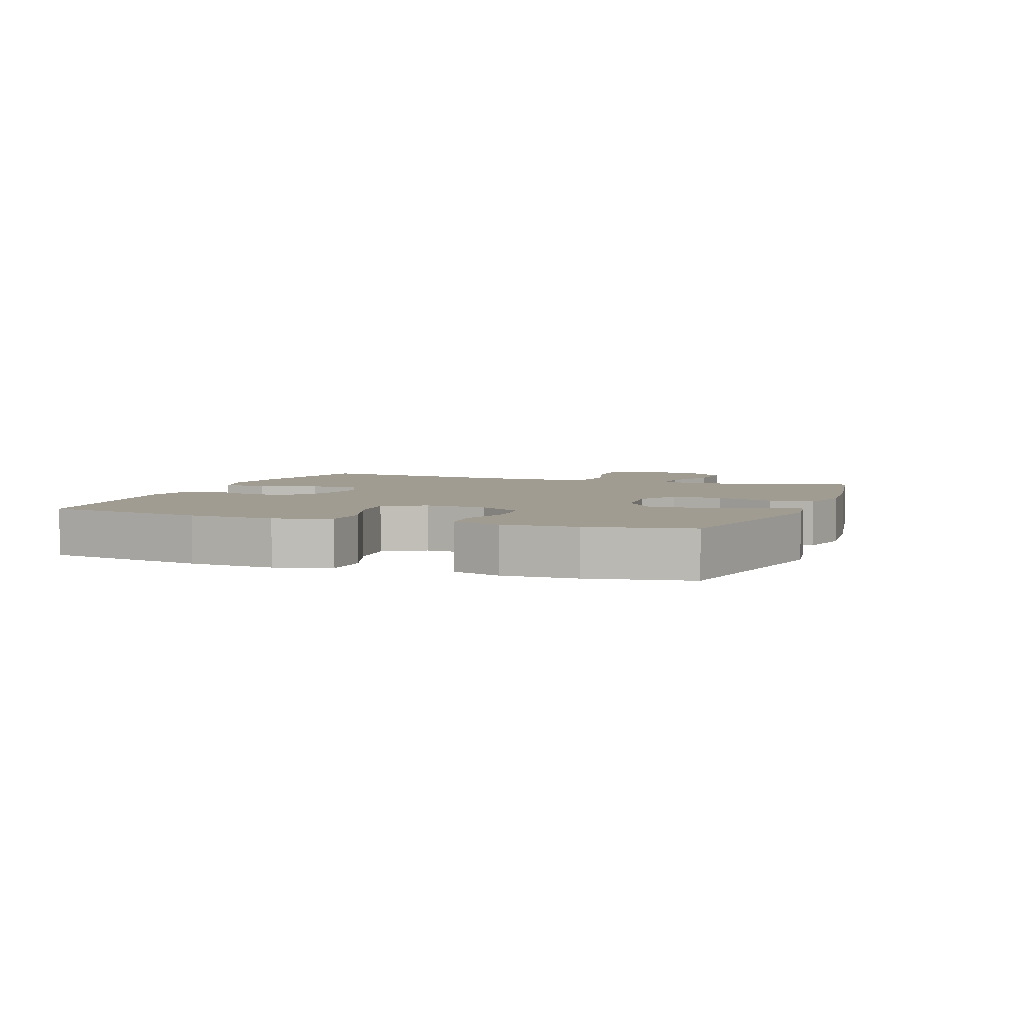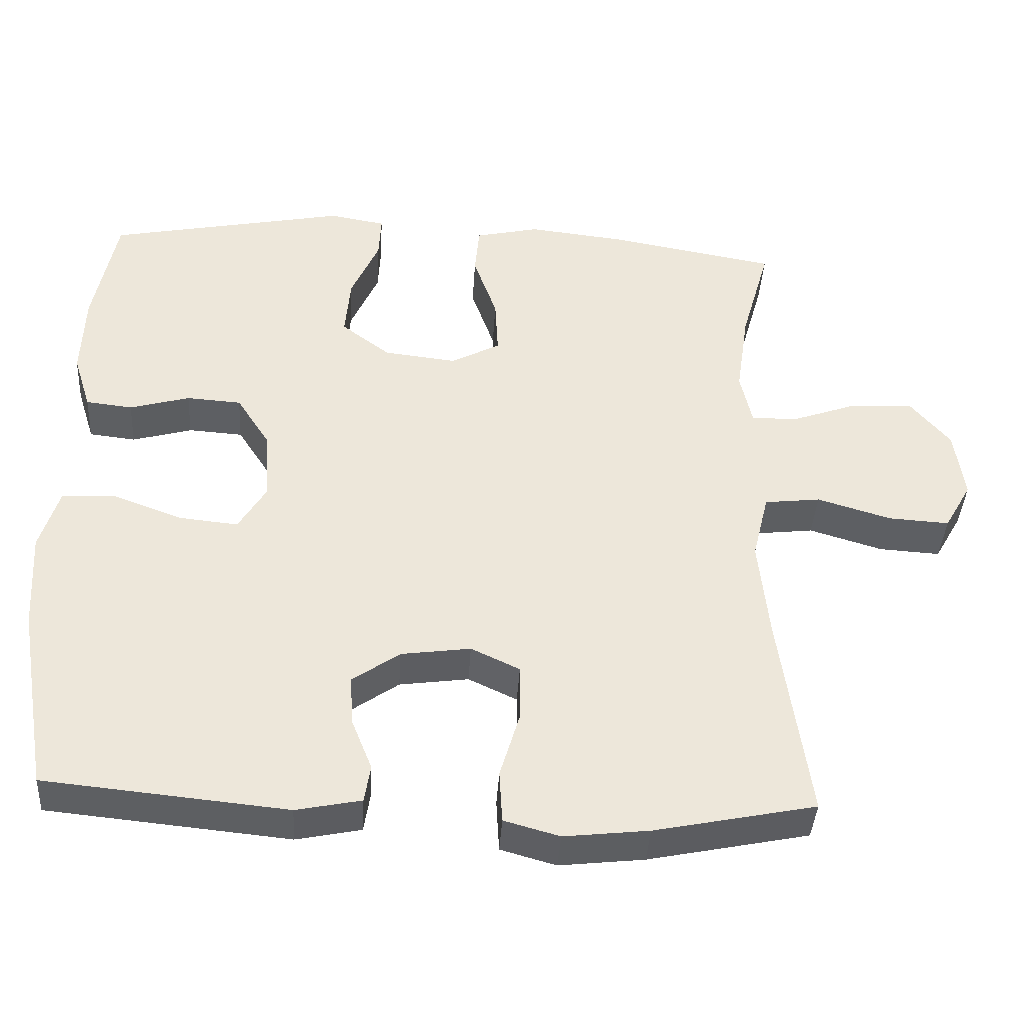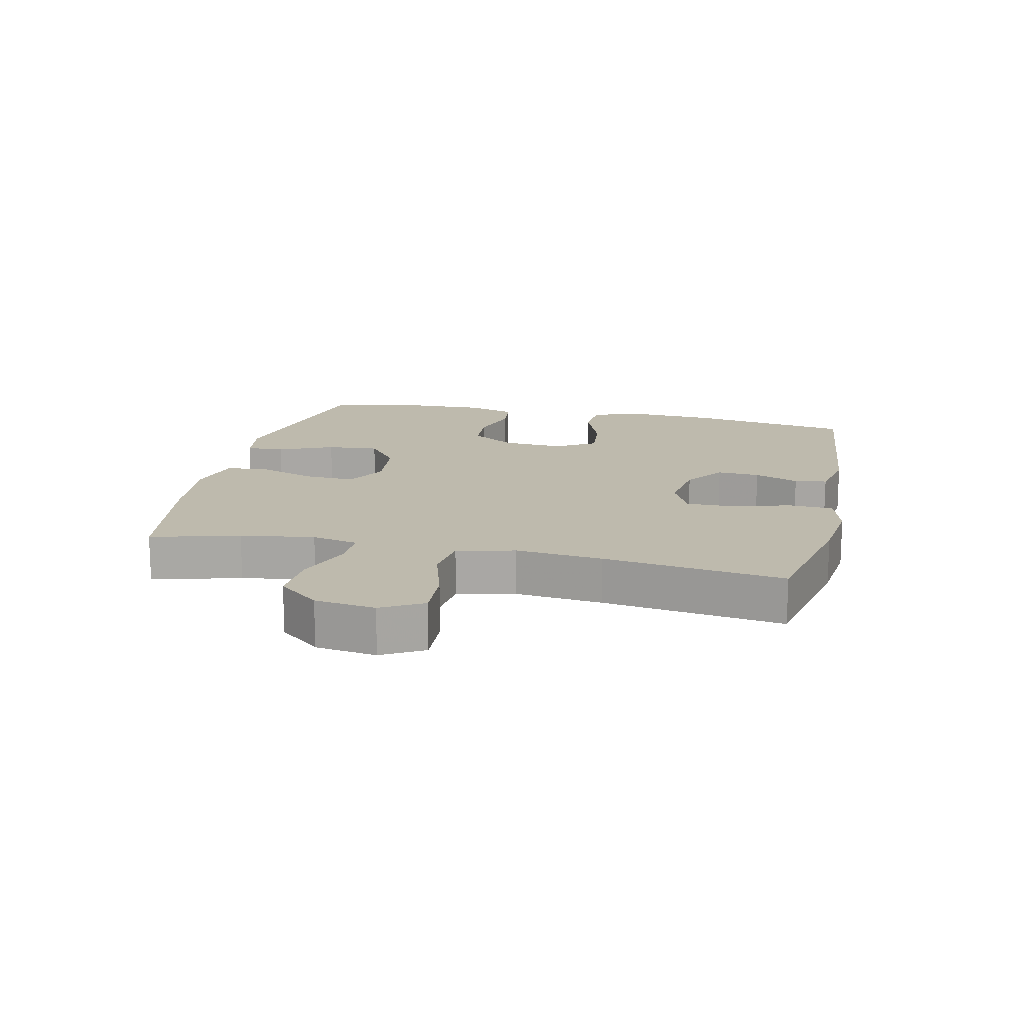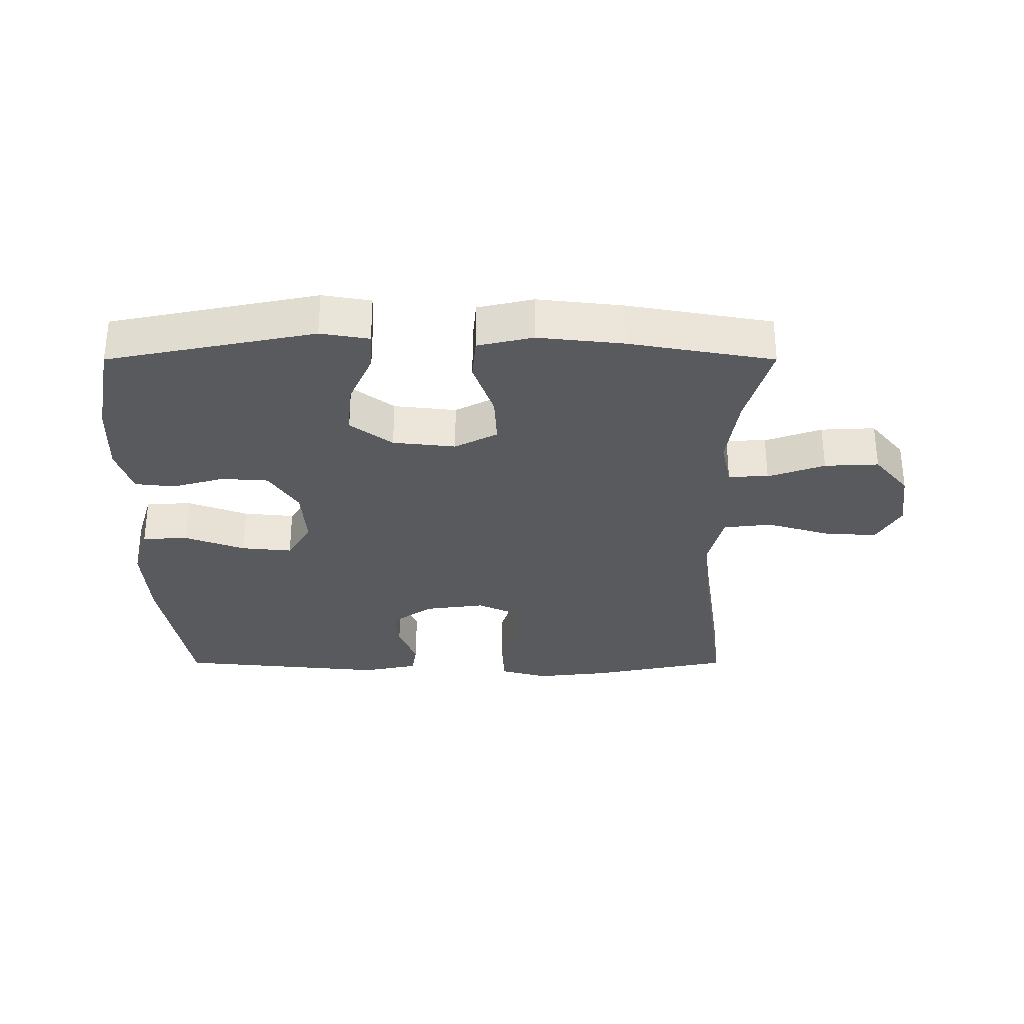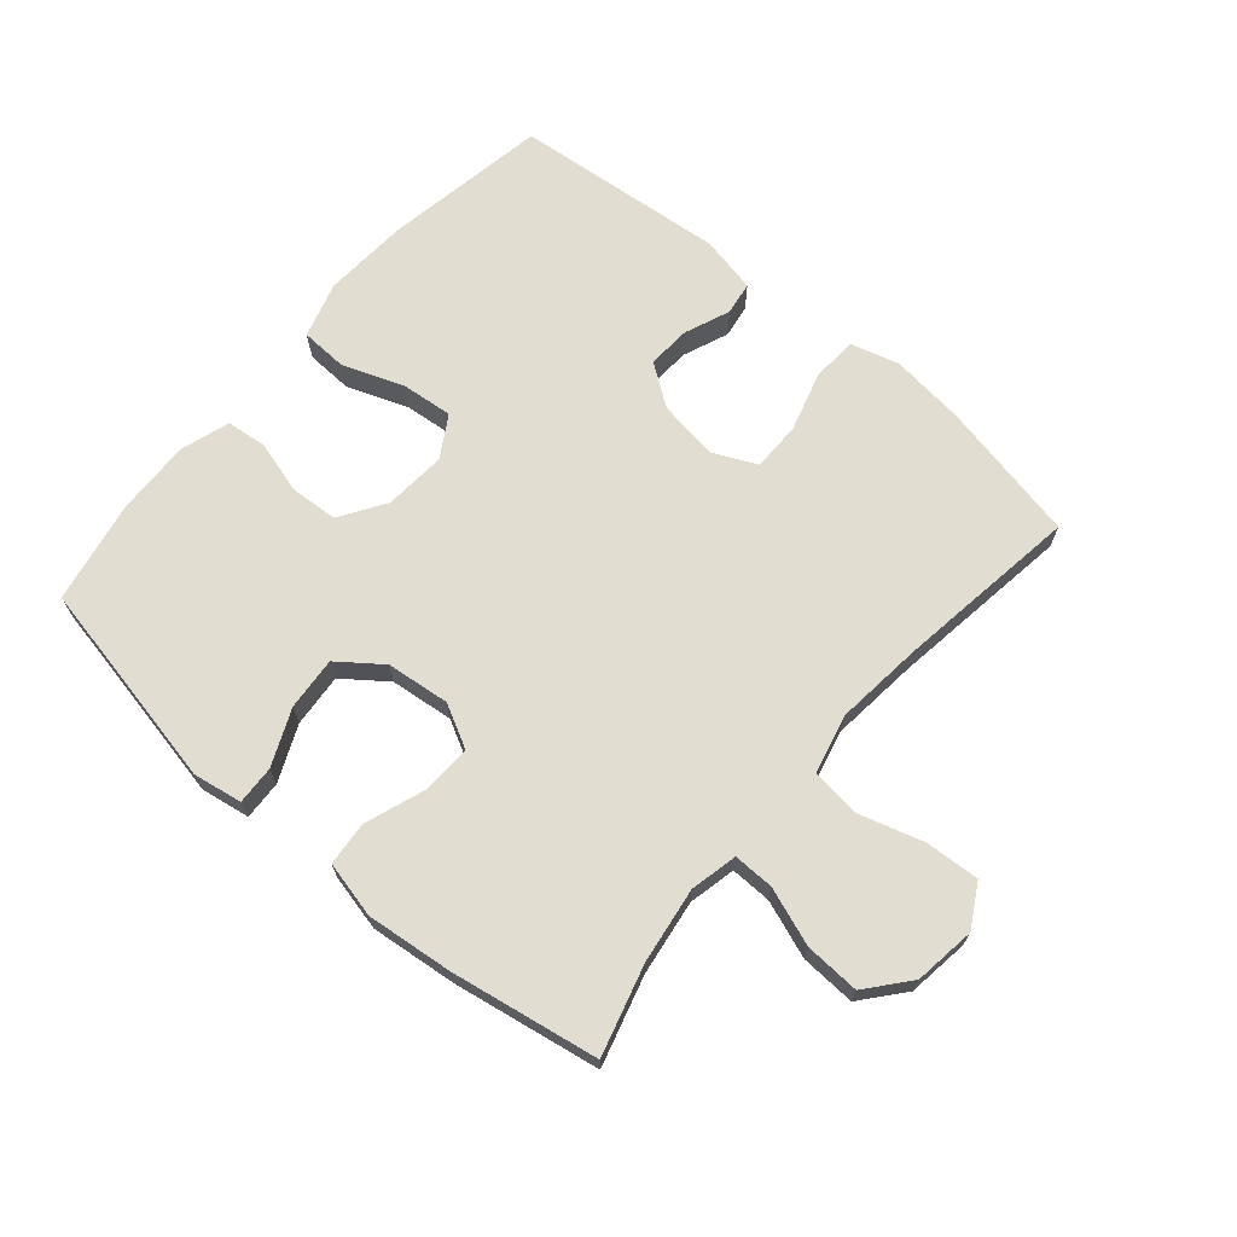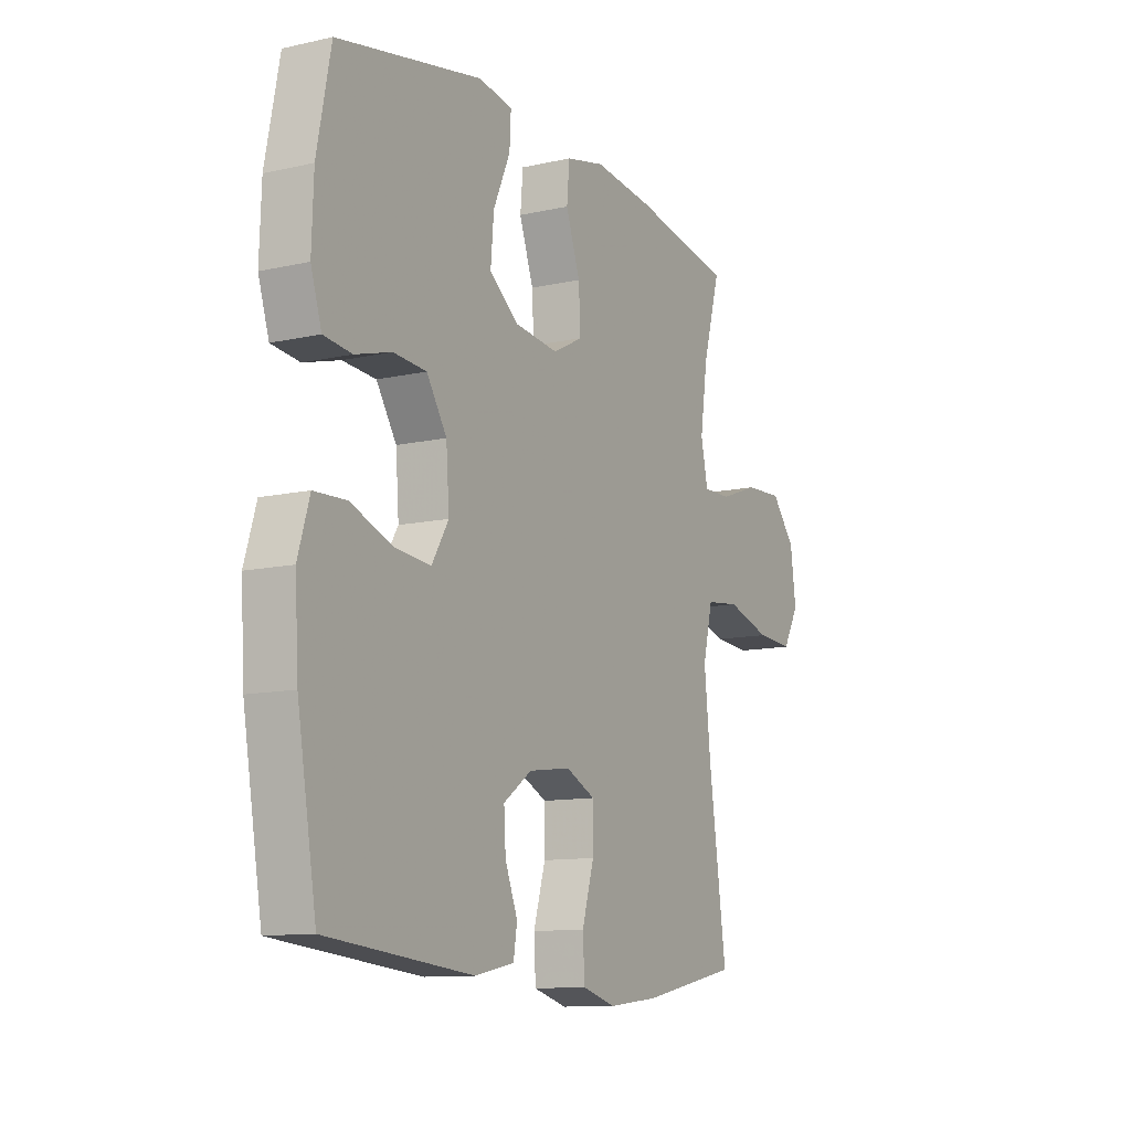
<metadata>
{"format":"obj","ext":"obj","renderer":"f3d","projection":"perspective","resolution":1024,"background":"white","views":[{"elev":4.4,"azim":-69.4,"up":"+Y"},{"elev":-39.9,"azim":-3.5,"up":"+Z"},{"elev":15.4,"azim":102.7,"up":"+Y"},{"elev":-31.1,"azim":0.0,"up":"+Y"},{"elev":68.5,"azim":40.6,"up":"+Y"},{"elev":-11.3,"azim":-61.2,"up":"+Z"}]}
</metadata>
<code>
v -0.5 0.07 0.5
v -0.176 0.07 0.565
v -0.1 0.07 0.552
v -0.103 0.07 0.492
v -0.141 0.07 0.406
v -0.148 0.07 0.324
v -0.082 0.07 0.274
v 0.016 0.07 0.263
v 0.083 0.07 0.298
v 0.079 0.07 0.376
v 0.047 0.07 0.467
v 0.053 0.07 0.535
v 0.14 0.07 0.555
v 0.274 0.07 0.54
v 0.5 0.07 0.5
v 0.461 0.07 0.362
v 0.444 0.07 0.246
v 0.46 0.07 0.173
v 0.523 0.07 0.174
v 0.612 0.07 0.206
v 0.697 0.07 0.21
v 0.751 0.07 0.145
v 0.764 0.07 0.05
v 0.727 0.07 -0.015
v 0.644 0.07 -0.01
v 0.544 0.07 0.02
v 0.468 0.07 0.011
v 0.446 0.07 -0.08
v 0.46 0.07 -0.216
v 0.5 0.07 -0.5
v 0.282 0.07 -0.545
v 0.167 0.07 -0.558
v 0.092 0.07 -0.537
v 0.088 0.07 -0.466
v 0.115 0.07 -0.375
v 0.115 0.07 -0.299
v 0.049 0.07 -0.268
v -0.045 0.07 -0.281
v -0.109 0.07 -0.326
v -0.105 0.07 -0.393
v -0.077 0.07 -0.463
v -0.085 0.07 -0.514
v -0.173 0.07 -0.532
v -0.5 0.07 -0.5
v -0.543 0.07 -0.247
v -0.551 0.07 -0.114
v -0.525 0.07 -0.028
v -0.453 0.07 -0.025
v -0.359 0.07 -0.06
v -0.279 0.07 -0.068
v -0.241 0.07 -0.005
v -0.248 0.07 0.091
v -0.293 0.07 0.161
v -0.367 0.07 0.166
v -0.448 0.07 0.143
v -0.511 0.07 0.15
v -0.535 0.07 0.226
v -0.531 0.07 0.341
v -0.5 0 0.5
v -0.176 0 0.565
v -0.1 0 0.552
v -0.103 0 0.492
v -0.141 0 0.406
v -0.148 0 0.324
v -0.082 0 0.274
v 0.016 0 0.263
v 0.083 0 0.298
v 0.079 0 0.376
v 0.047 0 0.467
v 0.053 0 0.535
v 0.14 0 0.555
v 0.274 0 0.54
v 0.5 0 0.5
v 0.461 0 0.362
v 0.444 0 0.246
v 0.46 0 0.173
v 0.523 0 0.174
v 0.612 0 0.206
v 0.697 0 0.21
v 0.751 0 0.145
v 0.764 0 0.05
v 0.727 0 -0.015
v 0.644 0 -0.01
v 0.544 0 0.02
v 0.468 0 0.011
v 0.446 0 -0.08
v 0.46 0 -0.216
v 0.5 0 -0.5
v 0.282 0 -0.545
v 0.167 0 -0.558
v 0.092 0 -0.537
v 0.088 0 -0.466
v 0.115 0 -0.375
v 0.115 0 -0.299
v 0.049 0 -0.268
v -0.045 0 -0.281
v -0.109 0 -0.326
v -0.105 0 -0.393
v -0.077 0 -0.463
v -0.085 0 -0.514
v -0.173 0 -0.532
v -0.5 0 -0.5
v -0.543 0 -0.247
v -0.551 0 -0.114
v -0.525 0 -0.028
v -0.453 0 -0.025
v -0.359 0 -0.06
v -0.279 0 -0.068
v -0.241 0 -0.005
v -0.248 0 0.091
v -0.293 0 0.161
v -0.367 0 0.166
v -0.448 0 0.143
v -0.511 0 0.15
v -0.535 0 0.226
v -0.531 0 0.341
f 3 4 5
f 2 3 5
f 1 2 5
f 58 1 5
f 57 58 5
f 56 57 5
f 55 56 5
f 54 55 5
f 53 54 5 6
f 52 53 6 7
f 51 52 7 8
f 50 51 8 9
f 47 48 49
f 46 47 49
f 45 46 49
f 44 45 49
f 43 44 49
f 42 43 49
f 41 42 49
f 40 41 49
f 39 40 49 50
f 38 39 50 9
f 33 34 35
f 32 33 35
f 31 32 35
f 30 31 35
f 29 30 35
f 28 29 35 36
f 27 28 36 37
f 24 25 26
f 23 24 26
f 22 23 26
f 21 22 26
f 20 21 26
f 19 20 26
f 18 19 26 27
f 37 38 9
f 27 37 9
f 18 27 9
f 17 18 9
f 14 15 16
f 13 14 16
f 12 13 16
f 11 12 16
f 10 11 16
f 9 10 16 17
f 63 62 61
f 63 61 60
f 63 60 59
f 63 59 116
f 63 116 115
f 63 115 114
f 63 114 113
f 63 113 112
f 64 63 112 111
f 65 64 111 110
f 66 65 110 109
f 67 66 109 108
f 107 106 105
f 107 105 104
f 107 104 103
f 107 103 102
f 107 102 101
f 107 101 100
f 107 100 99
f 107 99 98
f 108 107 98 97
f 67 108 97 96
f 93 92 91
f 93 91 90
f 93 90 89
f 93 89 88
f 93 88 87
f 94 93 87 86
f 95 94 86 85
f 84 83 82
f 84 82 81
f 84 81 80
f 84 80 79
f 84 79 78
f 84 78 77
f 85 84 77 76
f 67 96 95
f 67 95 85
f 67 85 76
f 67 76 75
f 74 73 72
f 74 72 71
f 74 71 70
f 74 70 69
f 74 69 68
f 75 74 68 67
f 1 59 60 2
f 2 60 61 3
f 3 61 62 4
f 4 62 63 5
f 5 63 64 6
f 6 64 65 7
f 7 65 66 8
f 8 66 67 9
f 9 67 68 10
f 10 68 69 11
f 11 69 70 12
f 12 70 71 13
f 13 71 72 14
f 14 72 73 15
f 15 73 74 16
f 16 74 75 17
f 17 75 76 18
f 18 76 77 19
f 19 77 78 20
f 20 78 79 21
f 21 79 80 22
f 22 80 81 23
f 23 81 82 24
f 24 82 83 25
f 25 83 84 26
f 26 84 85 27
f 27 85 86 28
f 28 86 87 29
f 29 87 88 30
f 30 88 89 31
f 31 89 90 32
f 32 90 91 33
f 33 91 92 34
f 34 92 93 35
f 35 93 94 36
f 36 94 95 37
f 37 95 96 38
f 38 96 97 39
f 39 97 98 40
f 40 98 99 41
f 41 99 100 42
f 42 100 101 43
f 43 101 102 44
f 44 102 103 45
f 45 103 104 46
f 46 104 105 47
f 47 105 106 48
f 48 106 107 49
f 49 107 108 50
f 50 108 109 51
f 51 109 110 52
f 52 110 111 53
f 53 111 112 54
f 54 112 113 55
f 55 113 114 56
f 56 114 115 57
f 57 115 116 58
f 58 116 59 1

</code>
